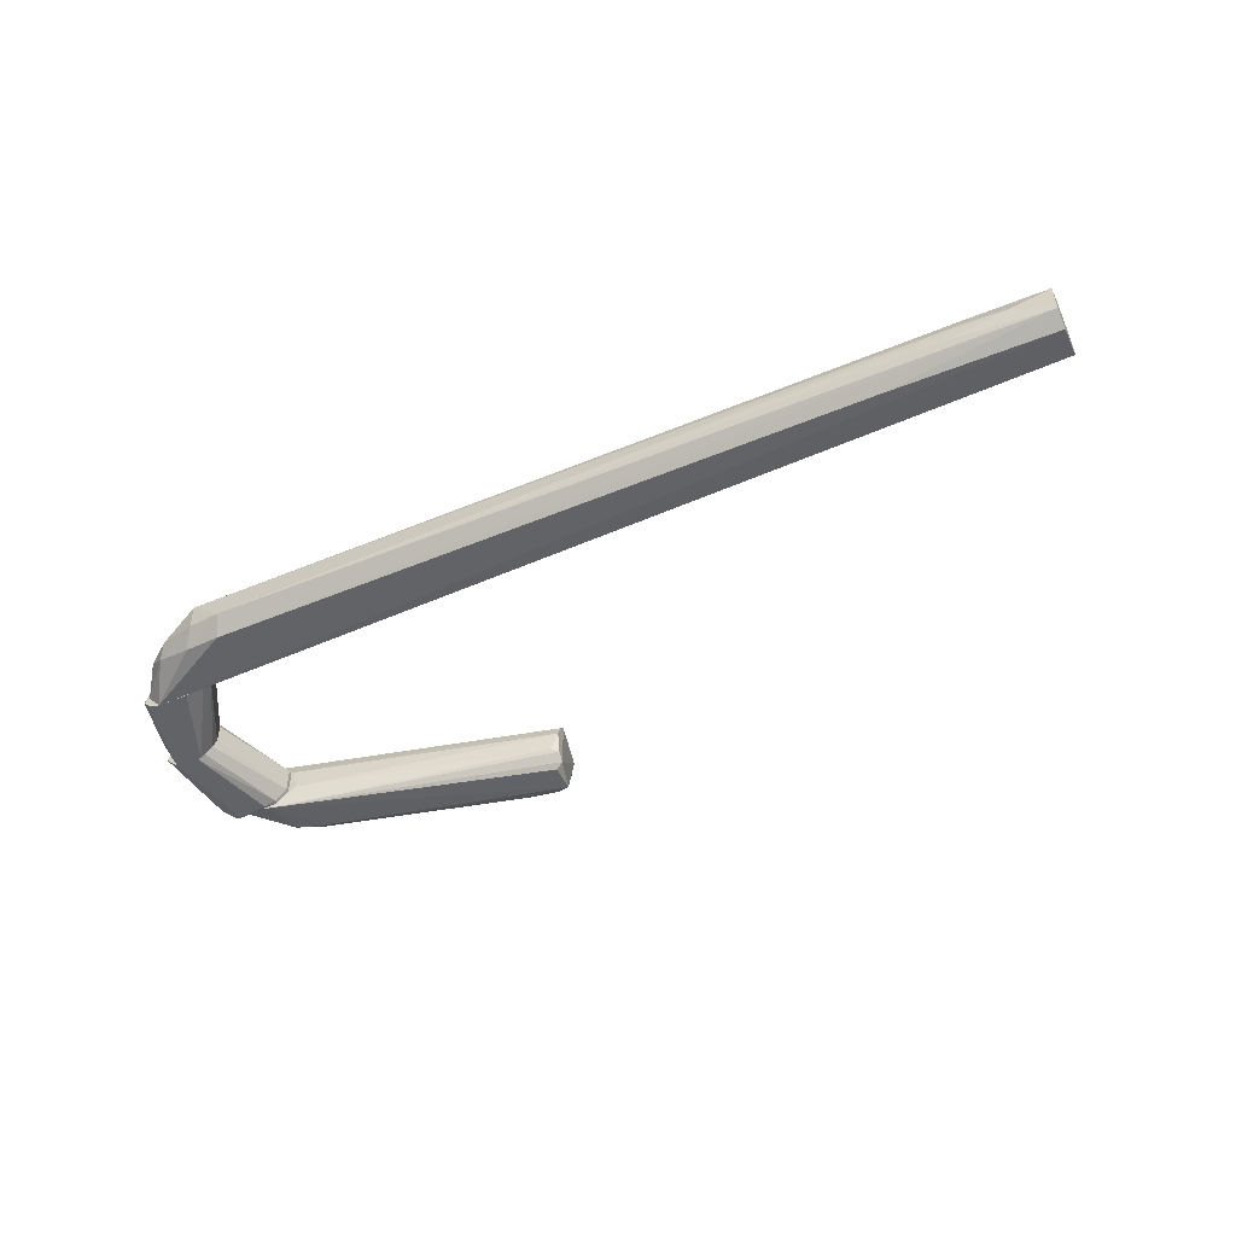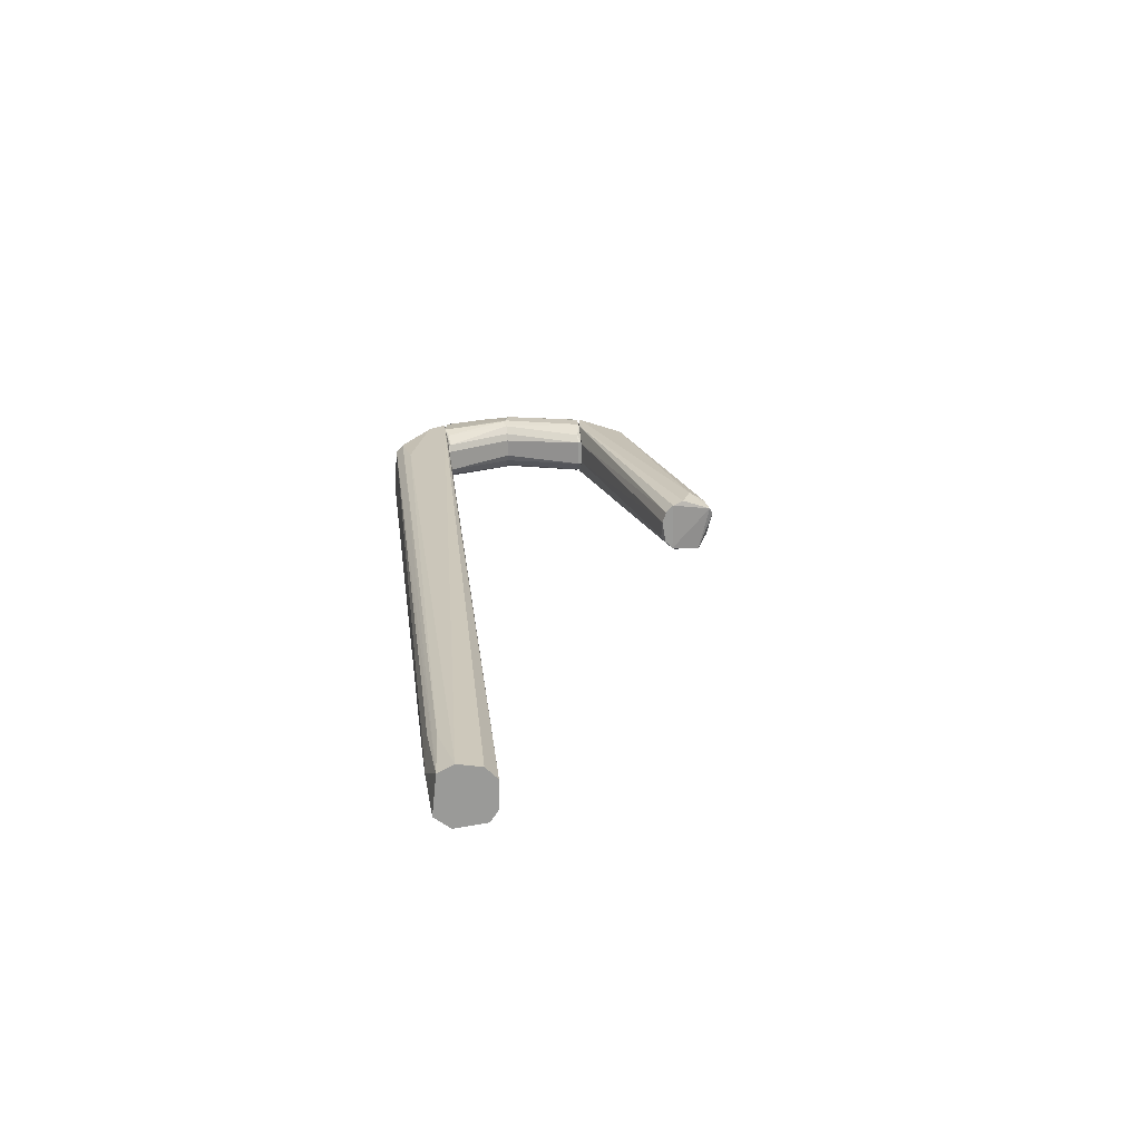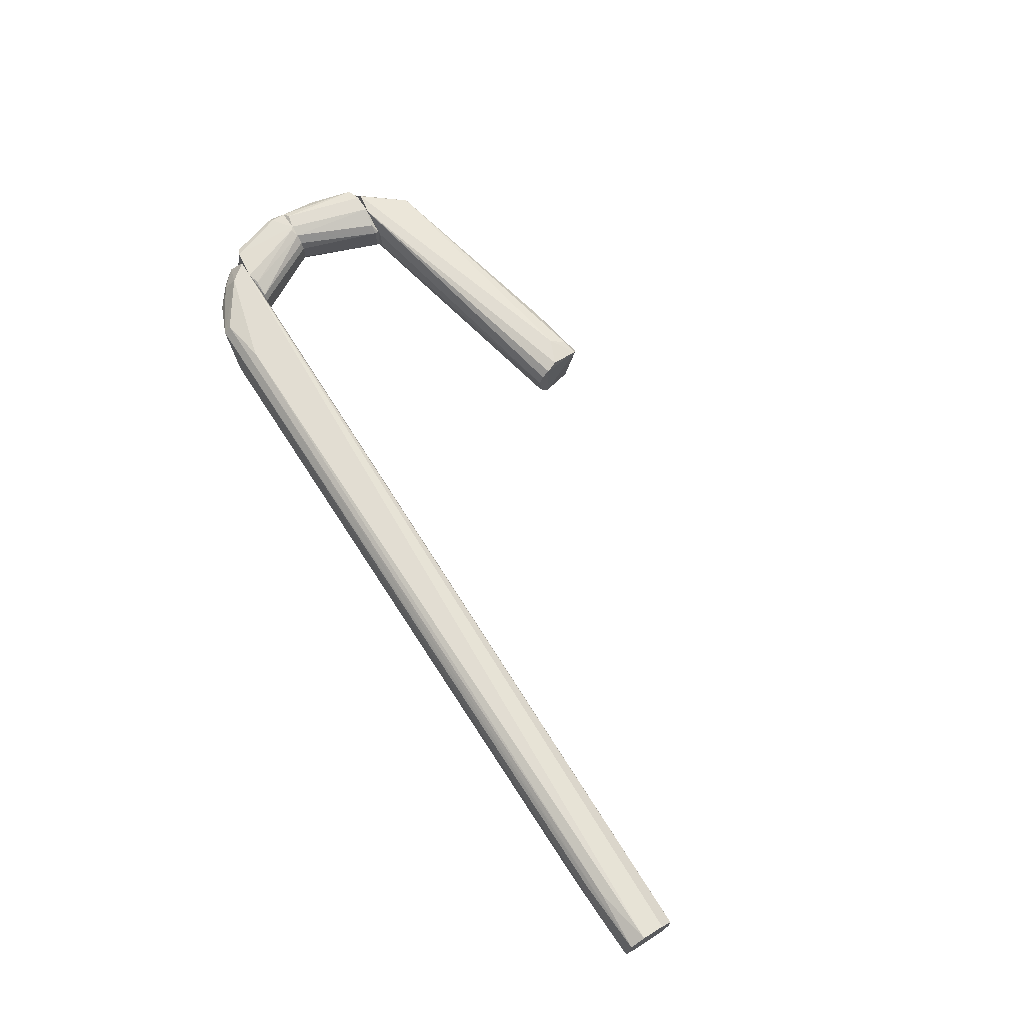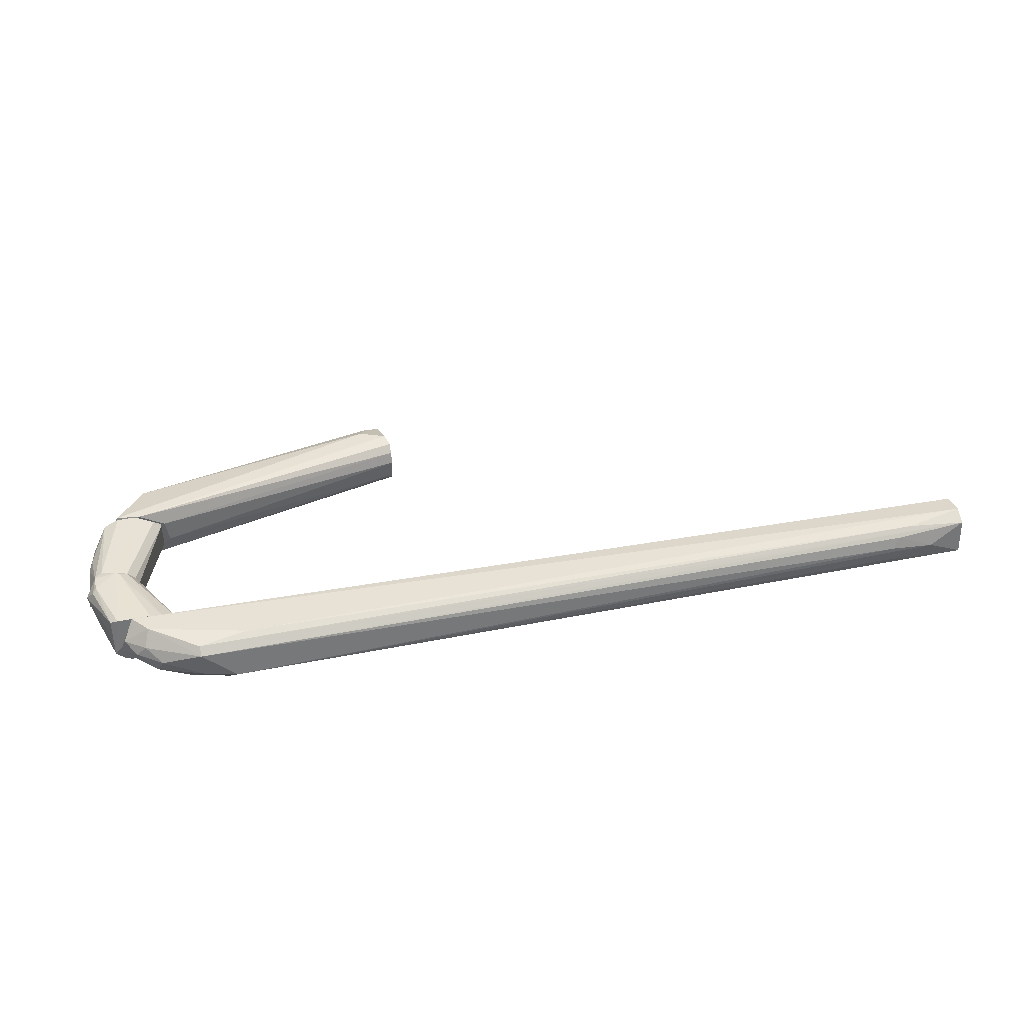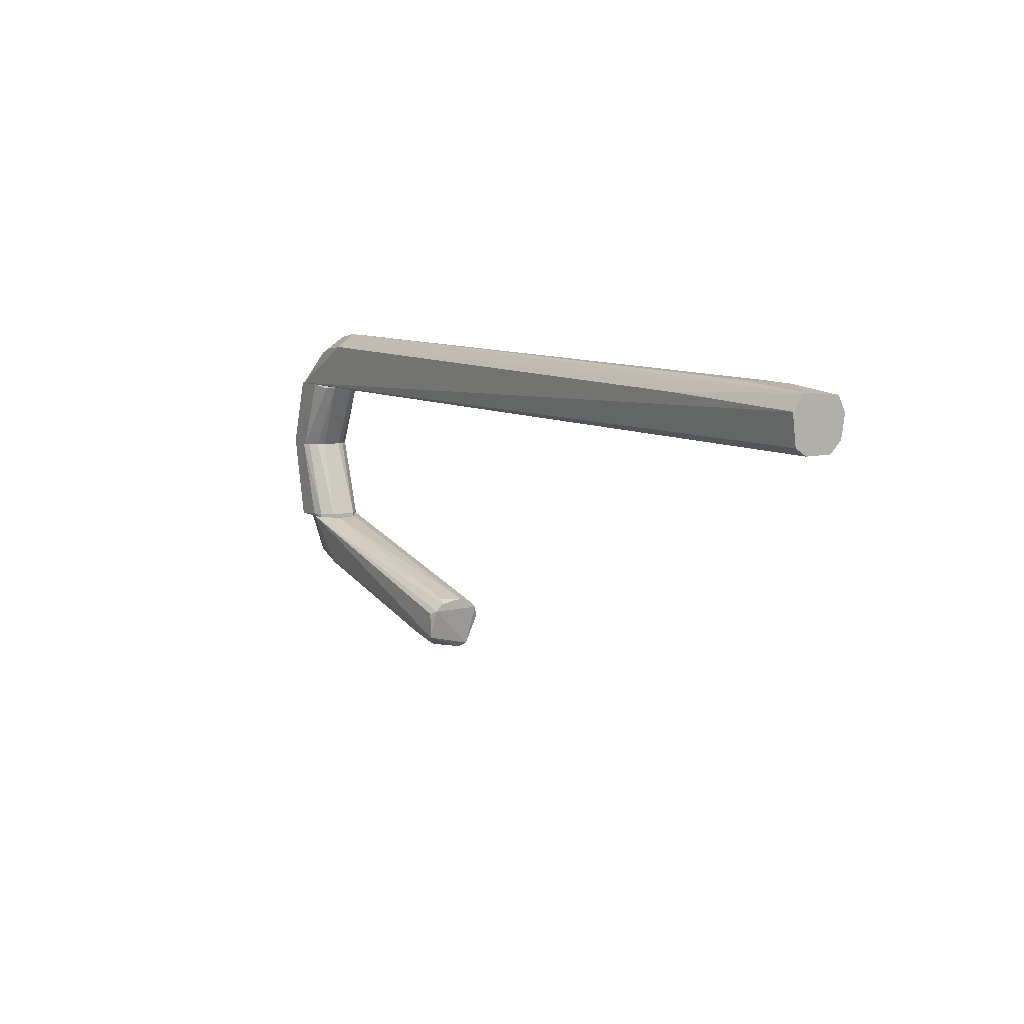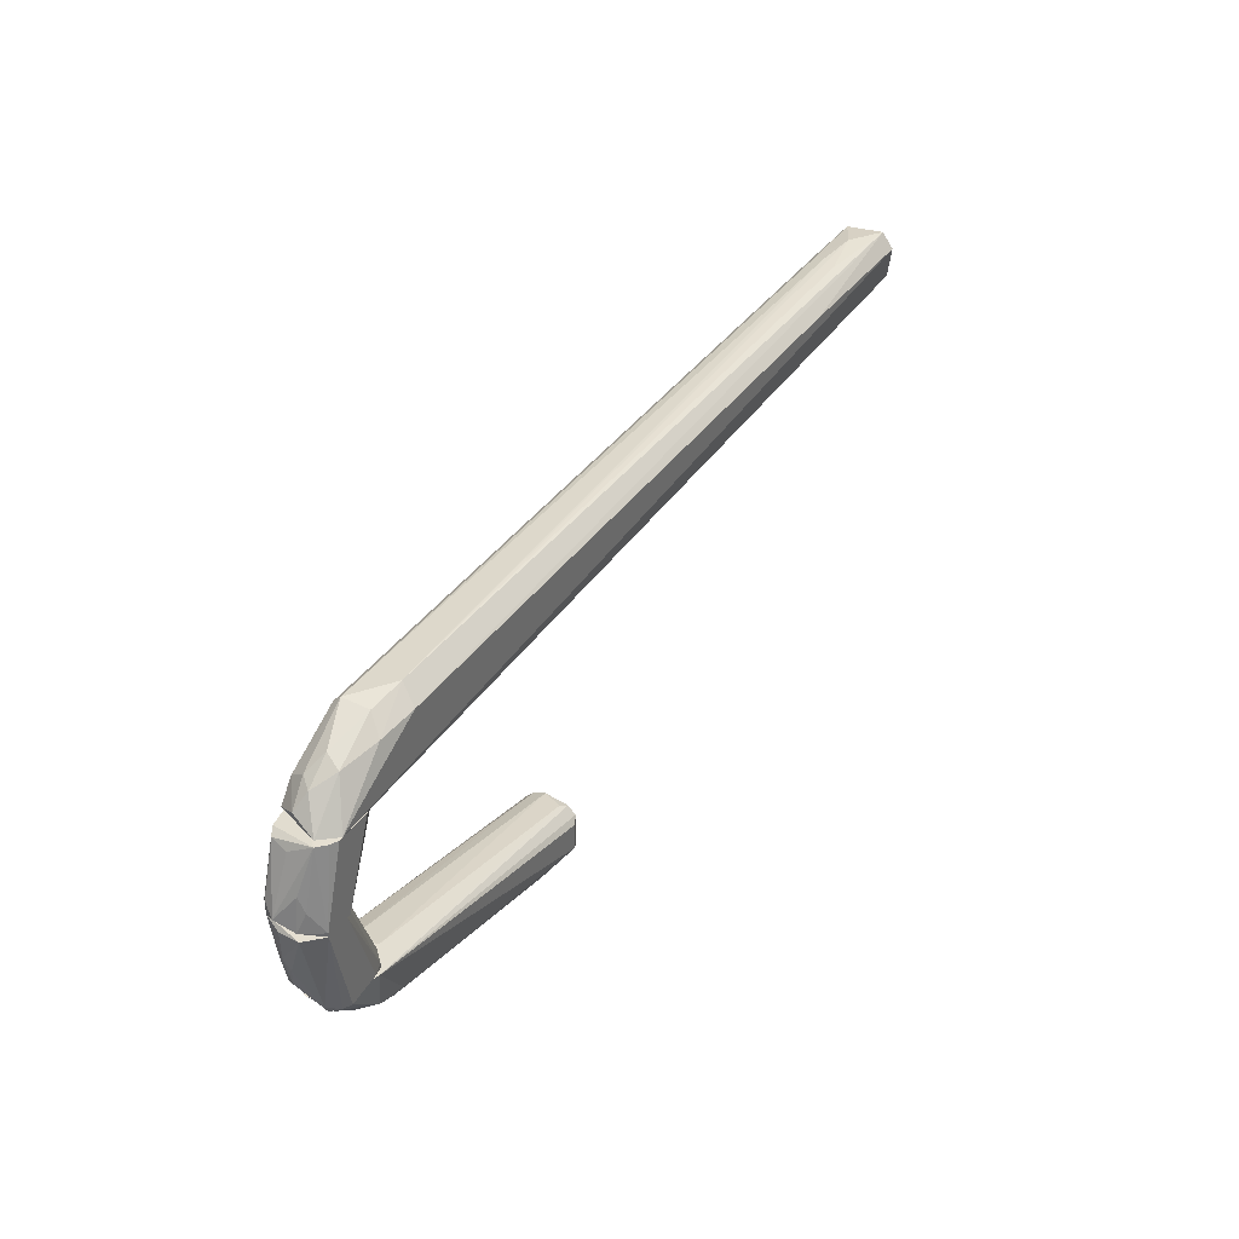
<metadata>
{"format":"obj","ext":"obj","renderer":"f3d","projection":"perspective","resolution":1024,"background":"white","views":[{"elev":-50.9,"azim":24.6,"up":"+Y"},{"elev":21.2,"azim":83.6,"up":"+Y"},{"elev":68.3,"azim":57.5,"up":"+Y"},{"elev":40.4,"azim":-13.6,"up":"+Y"},{"elev":8.8,"azim":57.9,"up":"+Z"},{"elev":37.4,"azim":-59.8,"up":"+Z"}]}
</metadata>
<code>
o Shape_IndexedFaceSet.003
v 1.594 19.77 -8.505
v 26.92 23.36 -22.49
v 26.92 15.16 -22.49
v 17.55 16.33 4.447
v 10.52 28.04 4.447
v 4.667 10.48 4.447
v 8.184 11.65 -22.49
v 8.184 26.87 -21.31
v 3.497 26.87 4.447
v 19.89 10.48 -21.31
v 18.71 28.04 -22.49
v -0.01796 15.16 4.447
v 14.03 11.65 4.447
v 16.38 24.53 4.447
v 4.667 13.99 -20.14
v 24.57 25.7 -21.31
v 12.86 28.04 -22.49
v 10.52 10.48 -22.49
v 1.443 21.87 -5.368
v 23.4 11.65 -22.49
v 11.69 10.48 4.447
v 5.838 28.04 3.274
v 26.92 23.36 -21.31
v 26.92 15.16 -21.31
v 17.55 22.19 4.447
v 3.86 21.78 -15.58
v 14.03 26.87 4.447
v 5.838 13.99 -22.49
v 2.771 23.84 -7.495
v 1.176 21.93 3.253
v 16.38 13.99 4.447
v 23.4 11.65 -21.31
f 20 24 32
f 4 5 6
f 2 3 7
f 6 5 9
f 2 7 11
f 6 9 12
f 4 6 13
f 5 4 14
f 7 6 15
f 12 1 15
f 6 12 15
f 2 11 16
f 5 11 17
f 11 7 17
f 7 3 18
f 6 7 18
f 10 6 18
f 1 12 19
f 18 3 20
f 10 18 20
f 6 10 21
f 13 6 21
f 9 5 22
f 8 9 22
f 17 8 22
f 5 17 22
f 3 2 23
f 2 16 23
f 20 3 24
f 3 23 24
f 23 4 24
f 14 4 25
f 4 23 25
f 23 14 25
f 15 1 26
f 1 19 26
f 11 5 27
f 5 14 27
f 16 11 27
f 14 23 27
f 23 16 27
f 7 15 28
f 17 7 28
f 8 17 28
f 15 26 28
f 26 8 28
f 9 8 29
f 19 9 29
f 8 26 29
f 26 19 29
f 12 9 30
f 9 19 30
f 19 12 30
f 4 13 31
f 24 4 31
f 13 24 31
f 10 20 32
f 21 10 32
f 13 21 32
f 24 13 32
o Shape_IndexedFaceSet.002
v 5.91 20.79 24.35
v 17.55 22.19 4.449
v 17.55 16.33 4.449
v 29.26 22.19 27.87
v 22.23 10.48 27.87
v 4.668 10.48 4.449
v 3.498 26.87 4.449
v 19.89 28.04 27.87
v 9.353 11.65 27.87
v -0.01796 22.19 7.963
v 9.353 26.87 26.69
v 14.04 26.87 4.449
v 29.26 15.16 26.69
v 12.87 10.48 4.449
v 7.009 13.99 27.87
v 28.09 24.53 26.69
v 10.53 28.04 4.449
v 1.168 16.57 5.397
v 11.69 10.48 27.87
v 7.009 25.7 25.52
v 3.498 26.87 9.134
v 26.91 12.82 26.69
v 29.26 22.19 26.69
v 23.4 26.87 26.69
v 16.37 13.99 4.449
v 2.794 16.69 15.13
v 2.886 14.67 11.06
v 29.26 15.16 27.87
v 16.37 24.53 4.449
v 2.326 25.7 10.3
v 4.668 10.48 5.62
v 11.69 28.04 5.62
f 56 44 64
f 34 35 38
f 34 38 39
f 37 36 40
f 37 40 41
f 34 39 44
f 35 34 45
f 38 35 46
f 37 38 46
f 41 40 47
f 33 42 47
f 40 43 47
f 40 36 48
f 43 40 49
f 44 39 49
f 39 38 50
f 42 39 50
f 38 37 51
f 37 41 51
f 42 33 52
f 33 47 52
f 47 43 52
f 49 39 53
f 43 49 53
f 52 43 53
f 37 46 54
f 46 45 54
f 45 34 55
f 36 45 55
f 34 48 55
f 48 36 55
f 40 48 56
f 48 44 56
f 35 45 57
f 45 46 57
f 46 35 57
f 47 42 58
f 42 50 58
f 58 50 59
f 47 58 59
f 36 37 60
f 45 36 60
f 37 54 60
f 54 45 60
f 34 44 61
f 48 34 61
f 44 48 61
f 39 42 62
f 42 52 62
f 53 39 62
f 52 53 62
f 41 47 63
f 50 38 63
f 38 51 63
f 51 41 63
f 59 50 63
f 47 59 63
f 49 40 64
f 44 49 64
f 40 56 64
o Shape_IndexedFaceSet.001
v 22.89 12.45 -34.81
v 107.7 22.19 -57.62
v 108.9 24.53 -56.45
v 111.2 13.99 -41.22
v 19.9 28.04 -22.49
v 22.24 25.7 -37.71
v 21.07 10.48 -22.49
v 108.9 10.48 -52.93
v 110.1 28.04 -47.08
v 111.2 21.01 -40.05
v 34.65 16.77 -42.05
v 7.963 15.33 -23.2
v 29.27 16.33 -22.49
v 104.2 13.99 -56.45
v 101.8 28.04 -50.59
v 108.9 10.48 -44.74
v 12.87 28.04 -23.66
v 111.2 26.87 -43.56
v 87.81 22.19 -54.1
v 19.71 17.64 -36.82
v 31.91 11.86 -37.1
v 28.09 23.36 -22.49
v 7.489 22.09 -23.04
v 111.2 24.53 -41.22
v 104.2 25.7 -55.28
v 88.98 15.16 -54.1
v 33.83 20.74 -42.03
v 96.01 12.82 -54.1
v 29.62 13.78 -39.06
v 108.9 15.16 -40.05
v 12.04 17.6 -30.09
v 111.2 11.65 -43.56
f 82 68 96
f 66 67 72
f 65 71 76
f 69 71 77
f 66 72 78
f 73 67 79
f 69 73 79
f 71 72 80
f 79 70 81
f 69 79 81
f 67 73 82
f 73 69 82
f 74 68 82
f 71 65 85
f 72 71 85
f 69 77 86
f 77 74 86
f 71 69 87
f 76 71 87
f 69 81 87
f 81 70 87
f 82 69 88
f 74 82 88
f 69 86 88
f 86 74 88
f 67 66 89
f 79 67 89
f 70 79 89
f 66 83 89
f 83 70 89
f 66 78 90
f 83 66 90
f 70 83 91
f 84 70 91
f 75 84 91
f 83 90 91
f 90 75 91
f 78 72 92
f 72 85 92
f 90 78 92
f 90 92 93
f 84 75 93
f 65 84 93
f 85 65 93
f 75 90 93
f 92 85 93
f 71 68 94
f 68 74 94
f 77 71 94
f 74 77 94
f 65 76 95
f 70 84 95
f 84 65 95
f 76 87 95
f 87 70 95
f 68 71 96
f 72 67 96
f 71 80 96
f 80 72 96
f 67 82 96
o Shape_IndexedFaceSet
v 295.1 23.36 29.04
v 295.1 10.48 40.75
v 276.3 26.87 43.09
v 18.73 28.04 33.73
v 12.89 10.48 27.87
v 295.1 11.65 31.38
v 42.16 10.48 43.09
v 295.1 13.99 45.43
v 33.95 24.53 46.6
v 14.05 28.04 27.87
v 295.1 28.04 39.58
v 283.4 19.84 46.6
v 49.18 28.04 41.92
v 44.5 15.16 47.77
v 295.1 15.16 29.04
v 295.1 26.87 32.55
v 19.7 15.26 39.53
v 295.1 25.7 44.26
v 10.67 22.14 31.49
v 22.04 26.02 27.38
v 33.95 26.87 44.26
v 271.7 24.53 45.43
v 23.26 12.57 27.48
v 265.8 16.33 46.6
v 21.65 19.83 41.83
v 244.7 10.48 41.92
v 8.74 15.21 27.99
v 269.3 21.01 46.6
v 33.99 16.47 46.18
v 30.74 12.02 41.72
v 17.07 23.27 37.25
v 14.08 19.83 36.1
f 127 115 128
f 97 98 102
f 98 101 102
f 101 98 103
f 98 97 104
f 104 97 107
f 106 100 107
f 99 107 109
f 107 100 109
f 103 104 110
f 97 102 111
f 102 101 111
f 97 106 112
f 107 97 112
f 106 107 112
f 104 107 114
f 107 99 114
f 108 104 114
f 100 106 115
f 106 97 116
f 97 111 116
f 100 105 117
f 99 109 117
f 109 100 117
f 114 99 117
f 105 114 117
f 114 105 118
f 108 114 118
f 111 101 119
f 101 116 119
f 116 111 119
f 104 108 120
f 110 104 120
f 108 110 120
f 103 98 122
f 98 104 122
f 104 103 122
f 101 113 123
f 115 106 123
f 116 101 123
f 106 116 123
f 105 110 124
f 110 108 124
f 118 105 124
f 108 118 124
f 110 105 125
f 105 121 125
f 121 113 125
f 101 103 126
f 103 110 126
f 113 101 126
f 110 125 126
f 125 113 126
f 105 100 127
f 100 115 127
f 121 105 127
f 121 127 128
f 113 121 128
f 123 113 128
f 115 123 128

</code>
